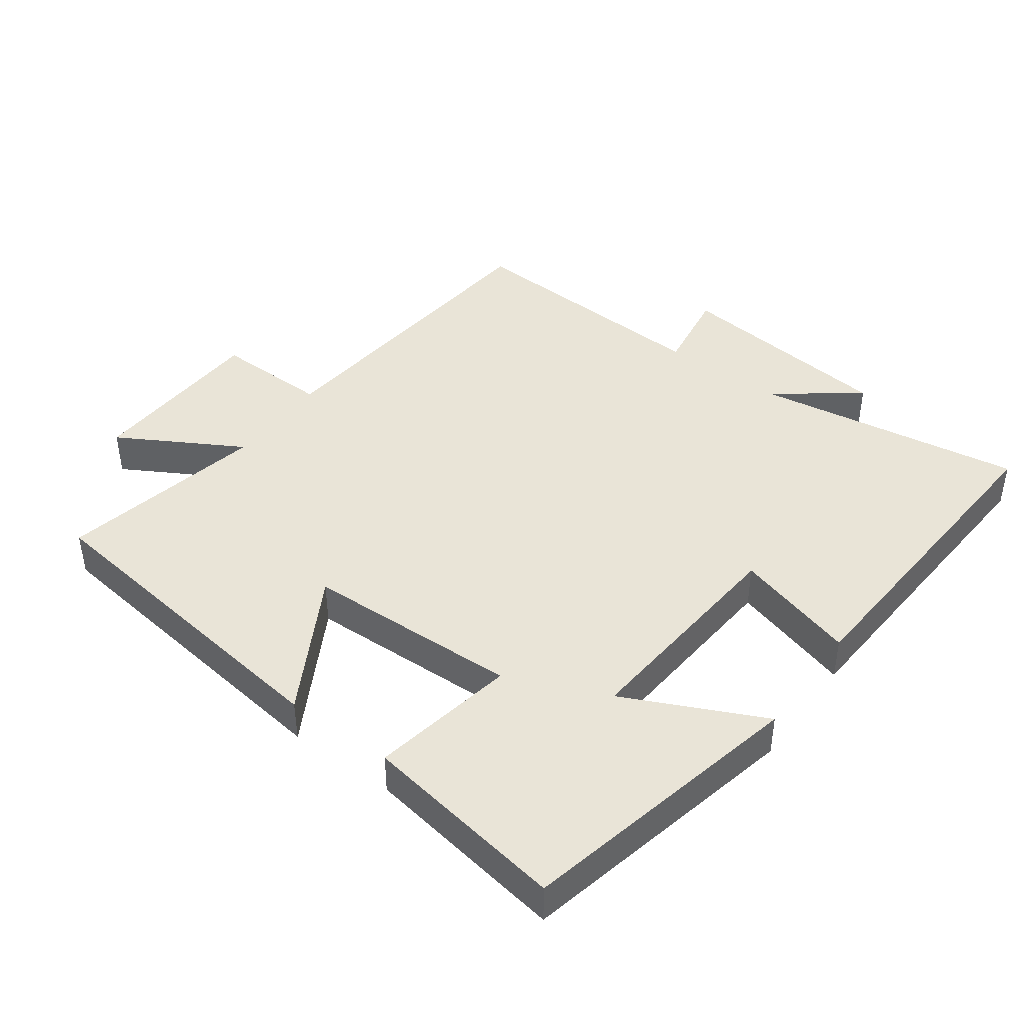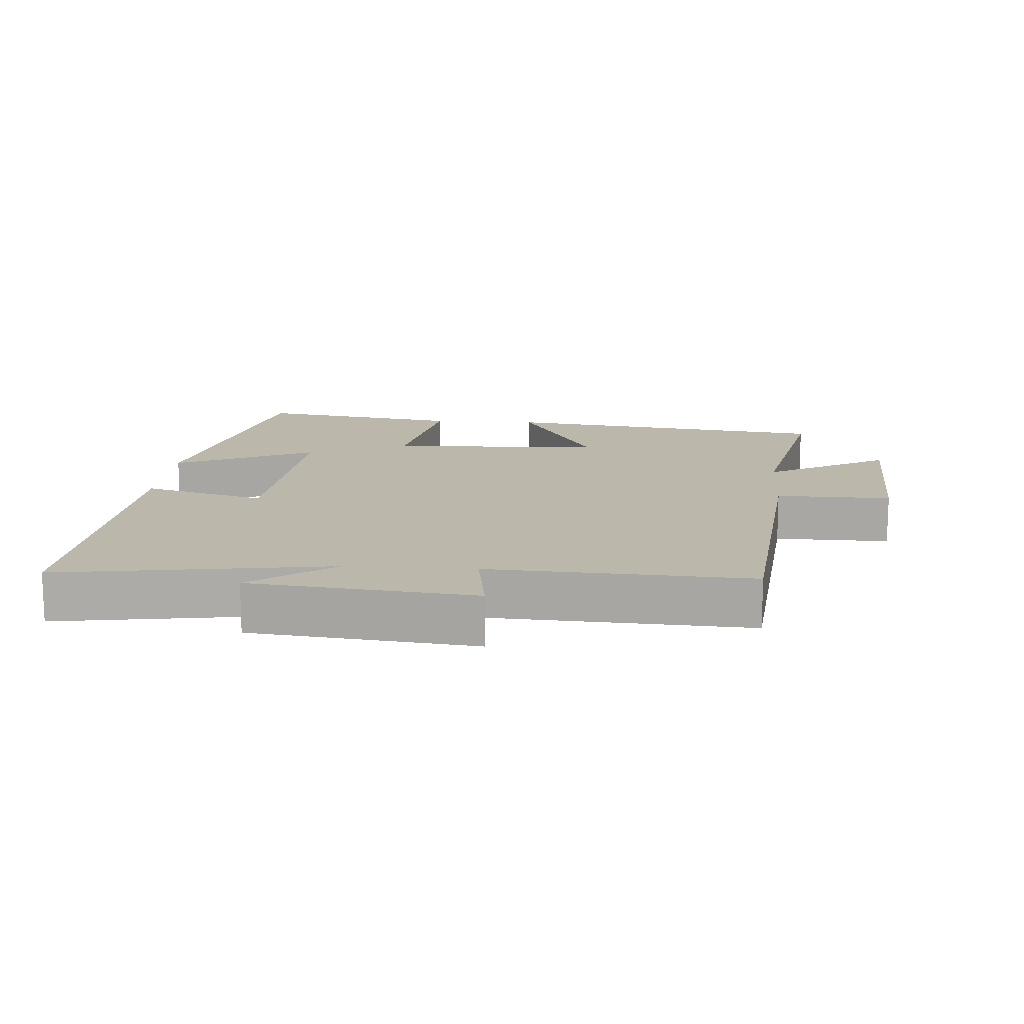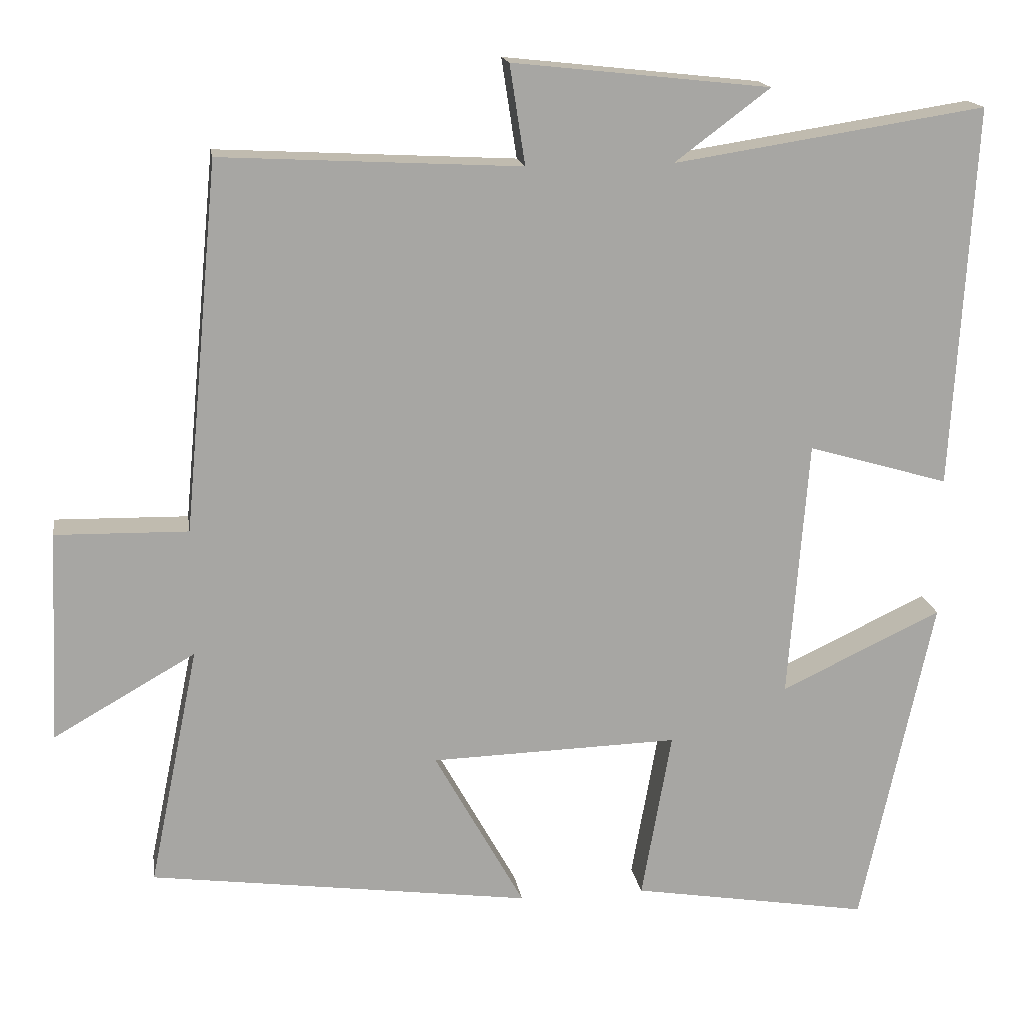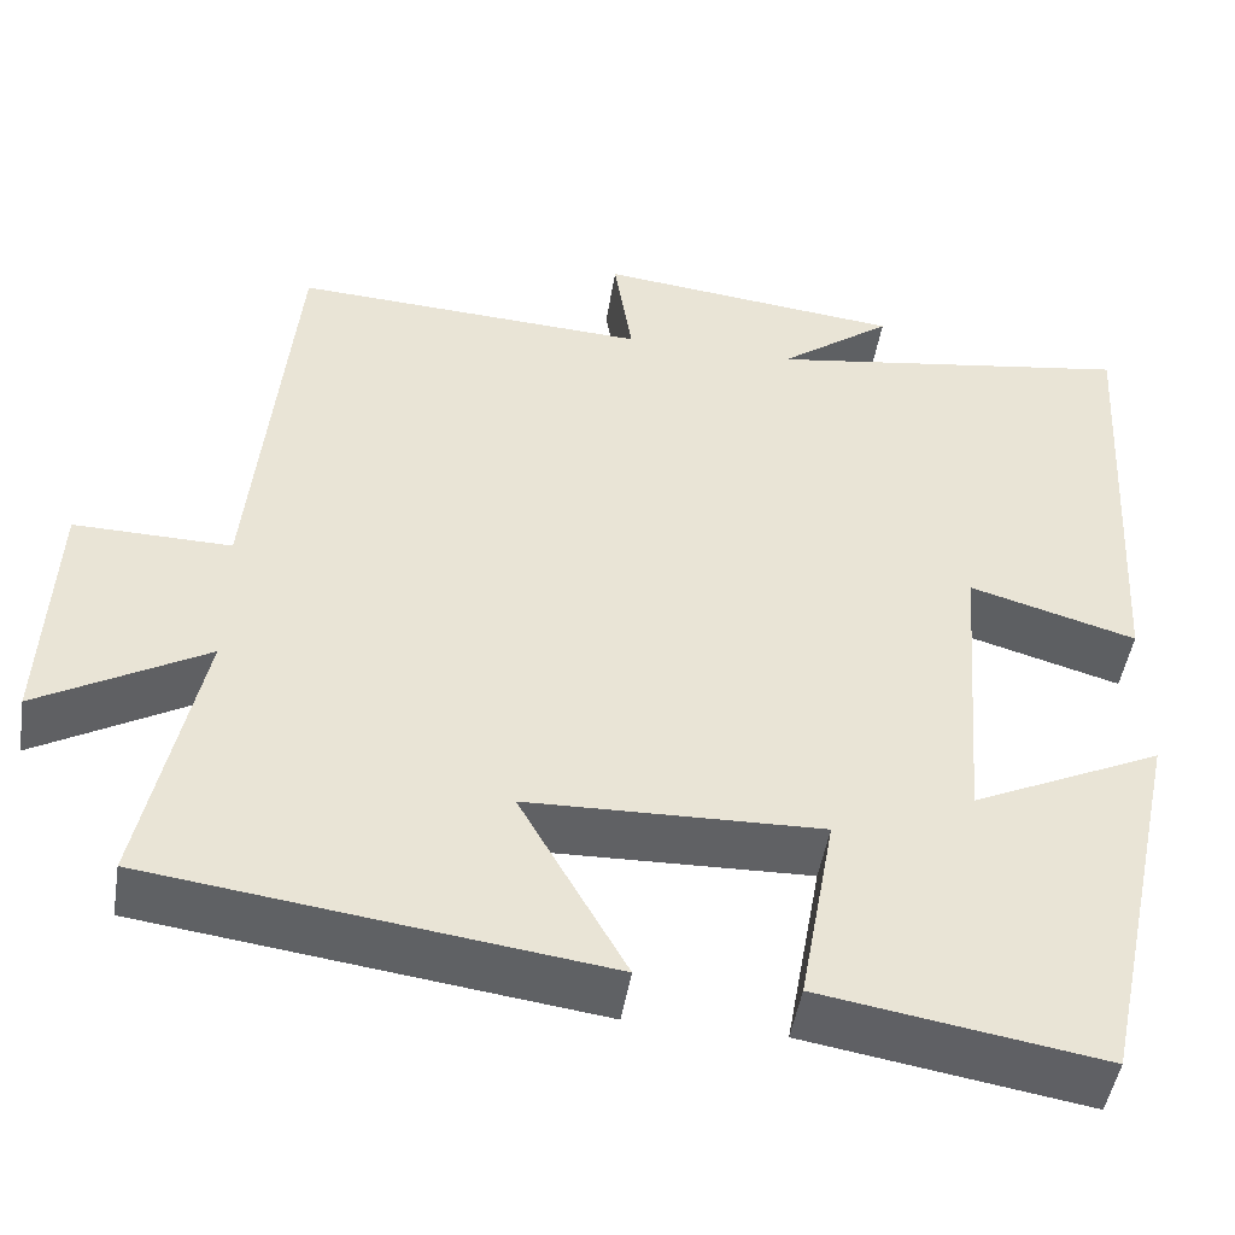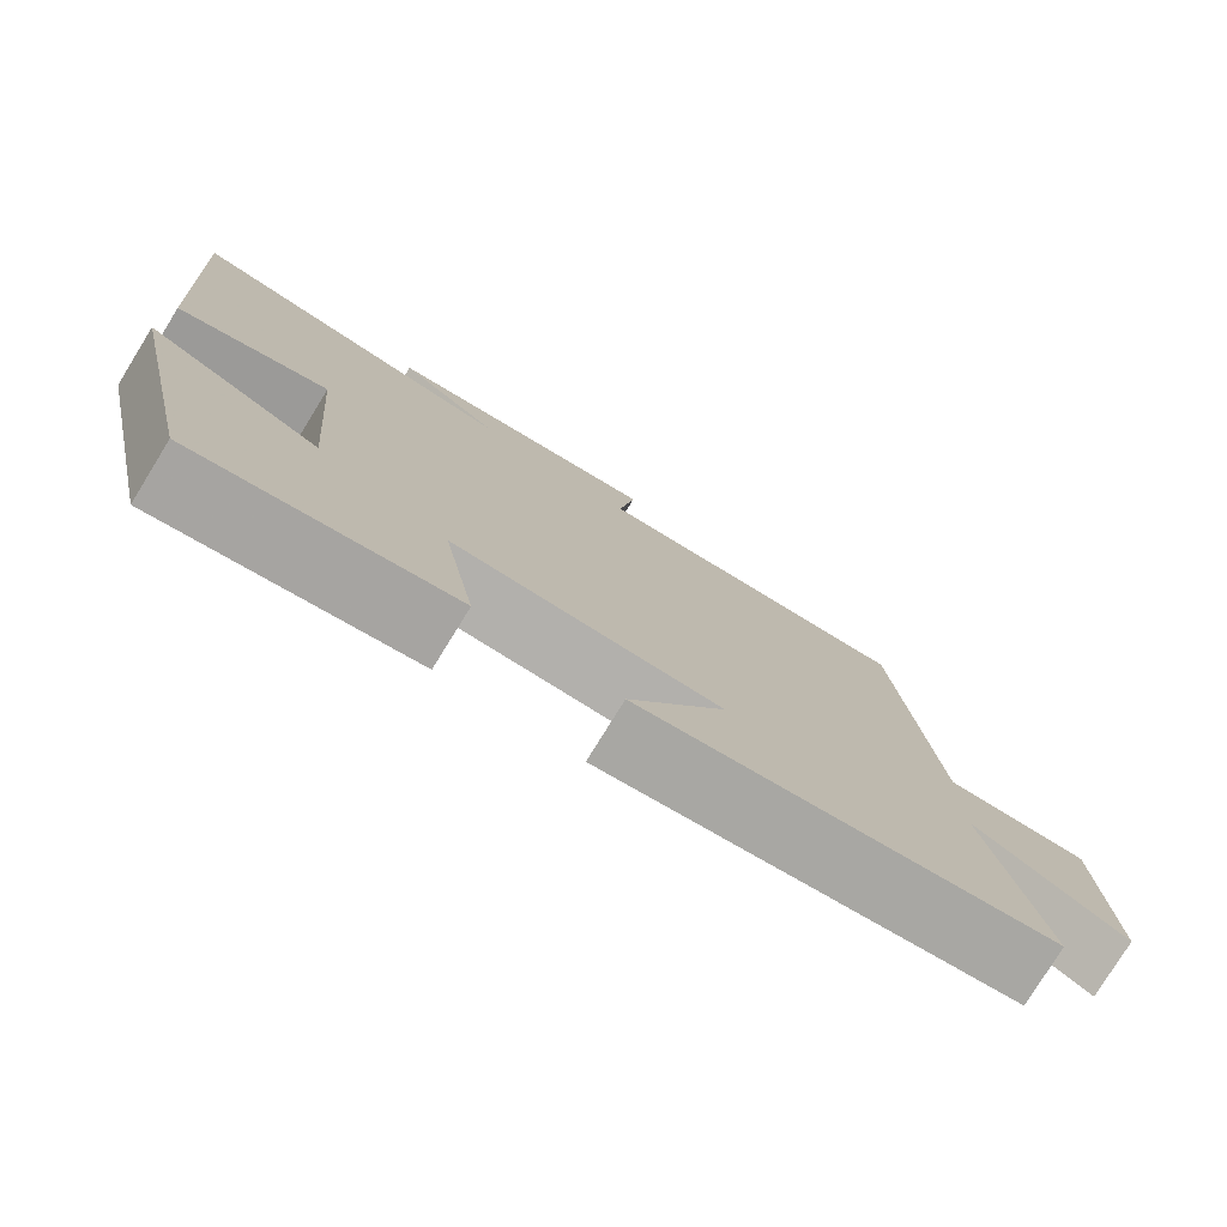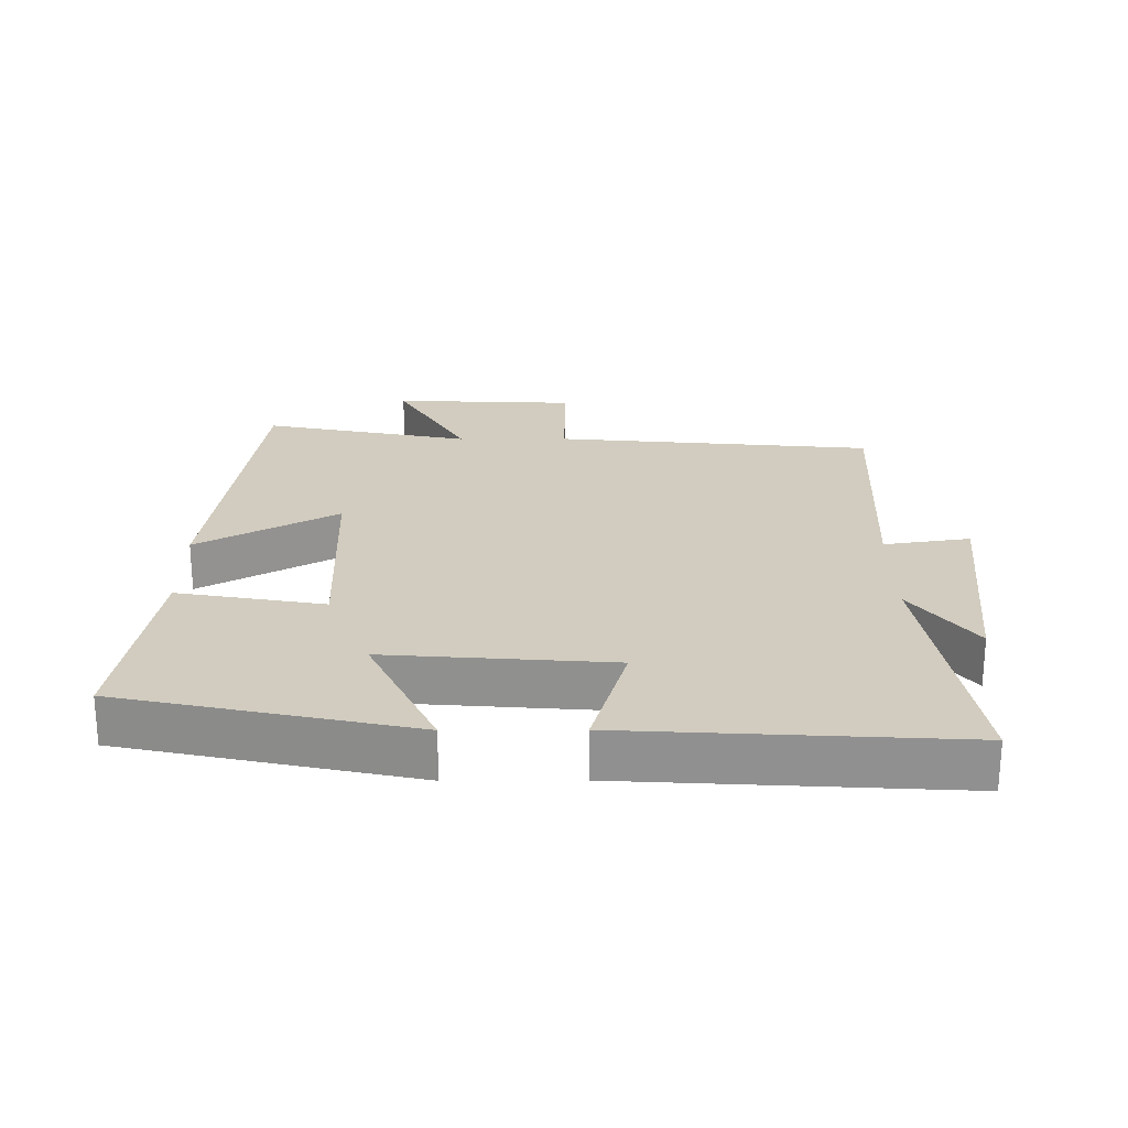
<metadata>
{"format":"obj","ext":"obj","renderer":"f3d","projection":"perspective","resolution":1024,"background":"white","views":[{"elev":43.2,"azim":-143.8,"up":"+Y"},{"elev":14.2,"azim":4.3,"up":"+Y"},{"elev":16.2,"azim":171.4,"up":"+Z"},{"elev":-47.8,"azim":170.9,"up":"+Z"},{"elev":-78.0,"azim":-31.7,"up":"+Z"},{"elev":23.8,"azim":-90.3,"up":"+Y"}]}
</metadata>
<code>
v 0.455 0.07 0.52
v 0.5 0.07 0.042
v 0.672 0.07 0.045
v 0.684 0.07 -0.229
v 0.5 0.07 -0.124
v 0.564 0.07 -0.435
v 0.069 0.07 -0.5
v 0.186 0.07 -0.291
v -0.136 0.07 -0.281
v -0.097 0.07 -0.5
v -0.406 0.07 -0.55
v -0.5 0.07 -0.117
v -0.291 0.07 -0.216
v -0.317 0.07 0.12
v -0.5 0.07 0.067
v -0.529 0.07 0.563
v -0.124 0.07 0.5
v -0.248 0.07 0.593
v 0.086 0.07 0.629
v 0.066 0.07 0.5
v 0.455 0 0.52
v 0.5 0 0.042
v 0.672 0 0.045
v 0.684 0 -0.229
v 0.5 0 -0.124
v 0.564 0 -0.435
v 0.069 0 -0.5
v 0.186 0 -0.291
v -0.136 0 -0.281
v -0.097 0 -0.5
v -0.406 0 -0.55
v -0.5 0 -0.117
v -0.291 0 -0.216
v -0.317 0 0.12
v -0.5 0 0.067
v -0.529 0 0.563
v -0.124 0 0.5
v -0.248 0 0.593
v 0.086 0 0.629
v 0.066 0 0.5
f 17 18 19 20
f 14 15 16 17
f 13 14 17 20
f 10 11 12 13
f 9 10 13
f 20 1 2
f 13 20 2
f 9 13 2
f 8 9 2
f 5 6 7 8
f 2 3 4 5
f 2 5 8
f 40 39 38 37
f 37 36 35 34
f 40 37 34 33
f 33 32 31 30
f 33 30 29
f 22 21 40
f 22 40 33
f 22 33 29
f 22 29 28
f 28 27 26 25
f 25 24 23 22
f 28 25 22
f 1 21 22 2
f 2 22 23 3
f 3 23 24 4
f 4 24 25 5
f 5 25 26 6
f 6 26 27 7
f 7 27 28 8
f 8 28 29 9
f 9 29 30 10
f 10 30 31 11
f 11 31 32 12
f 12 32 33 13
f 13 33 34 14
f 14 34 35 15
f 15 35 36 16
f 16 36 37 17
f 17 37 38 18
f 18 38 39 19
f 19 39 40 20
f 20 40 21 1

</code>
